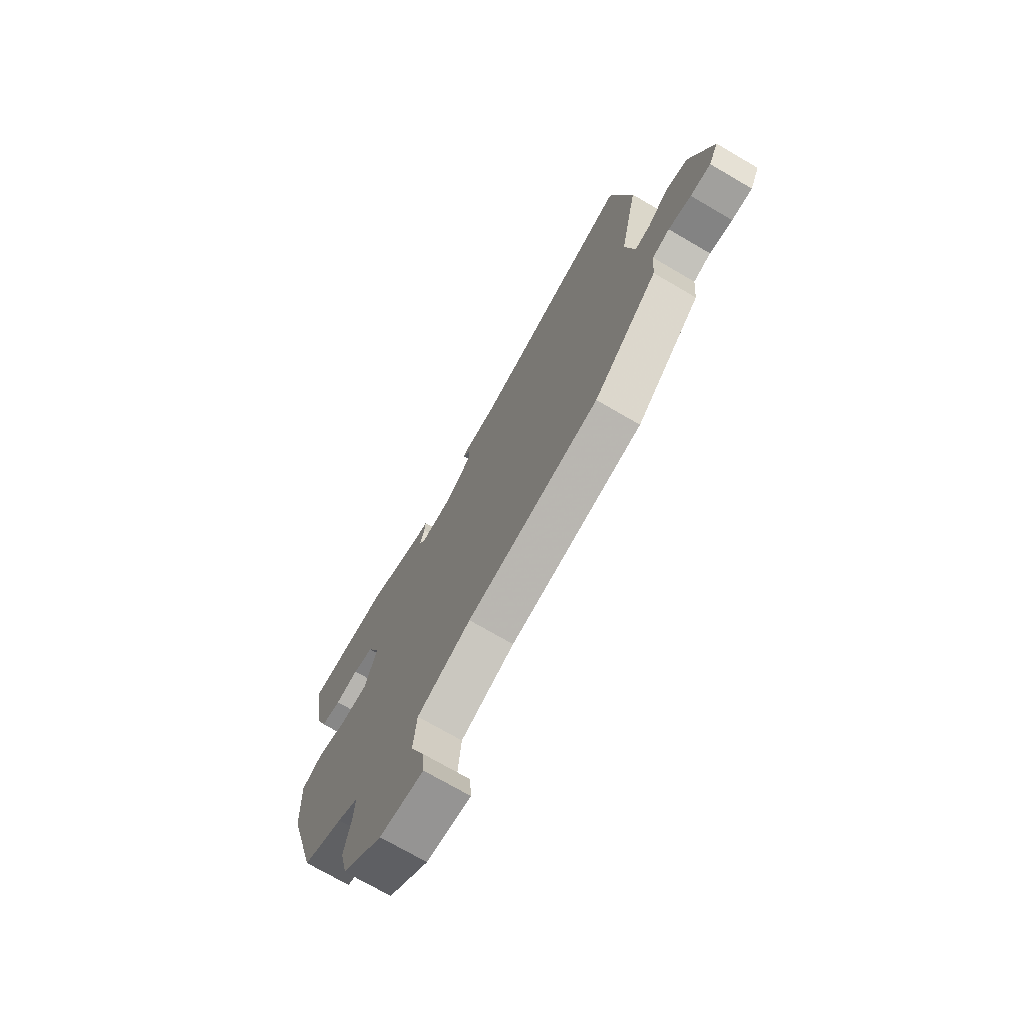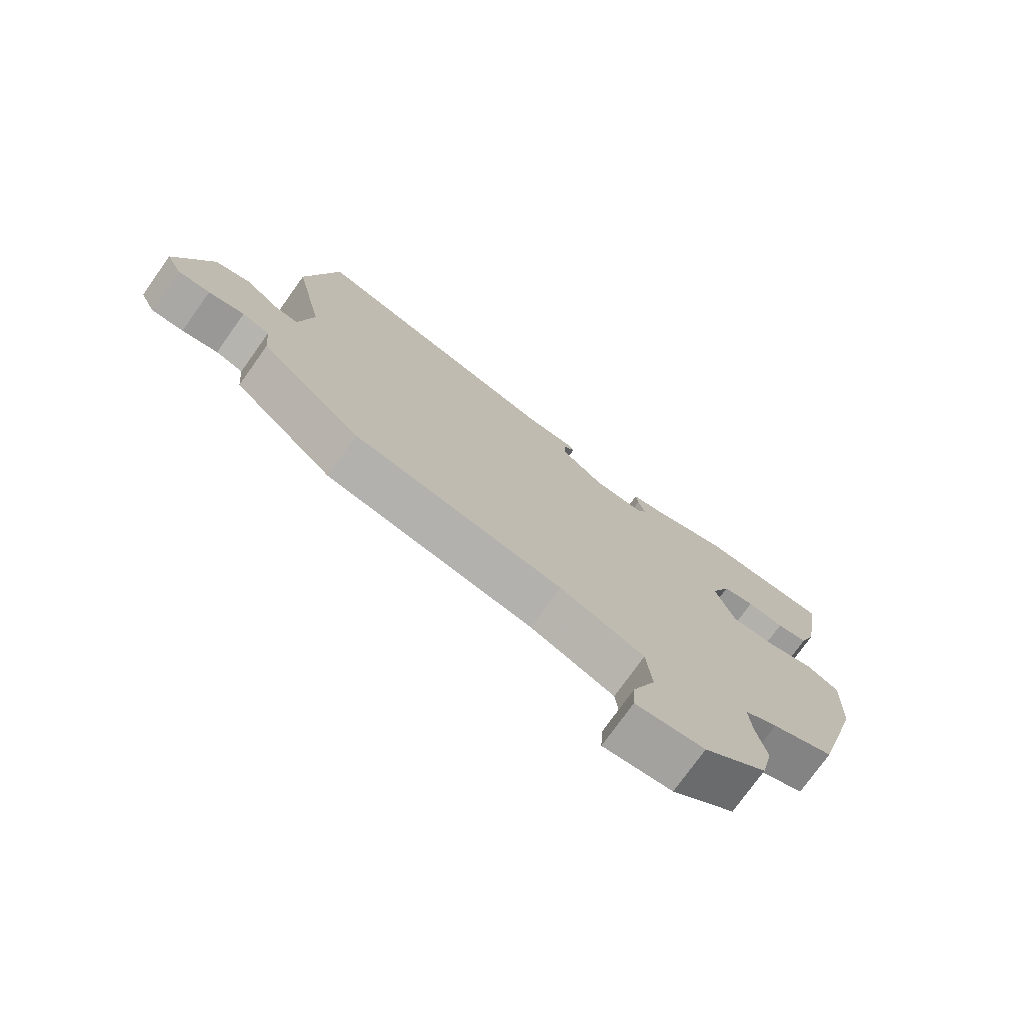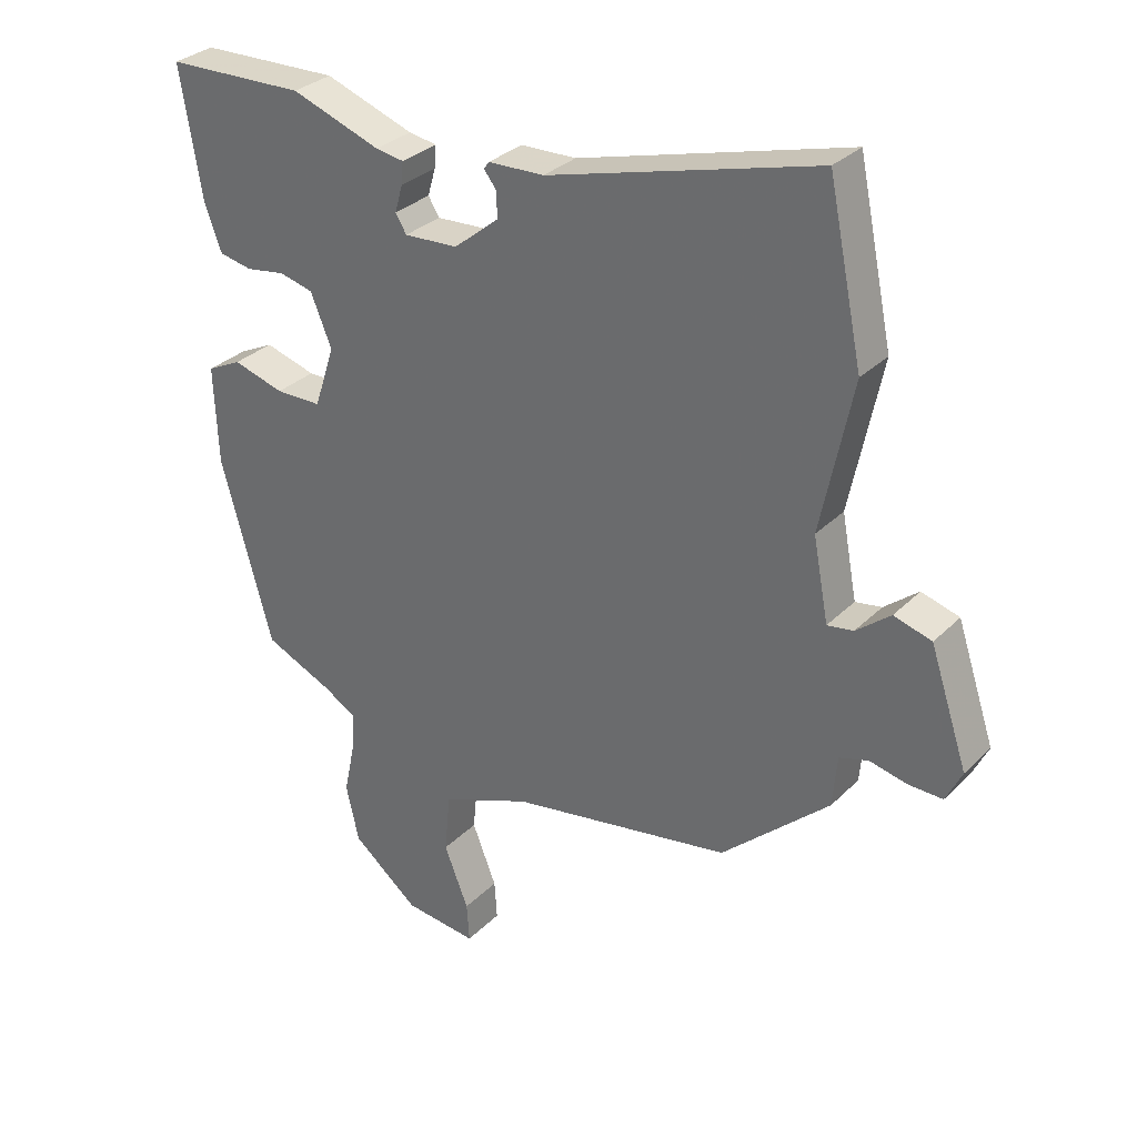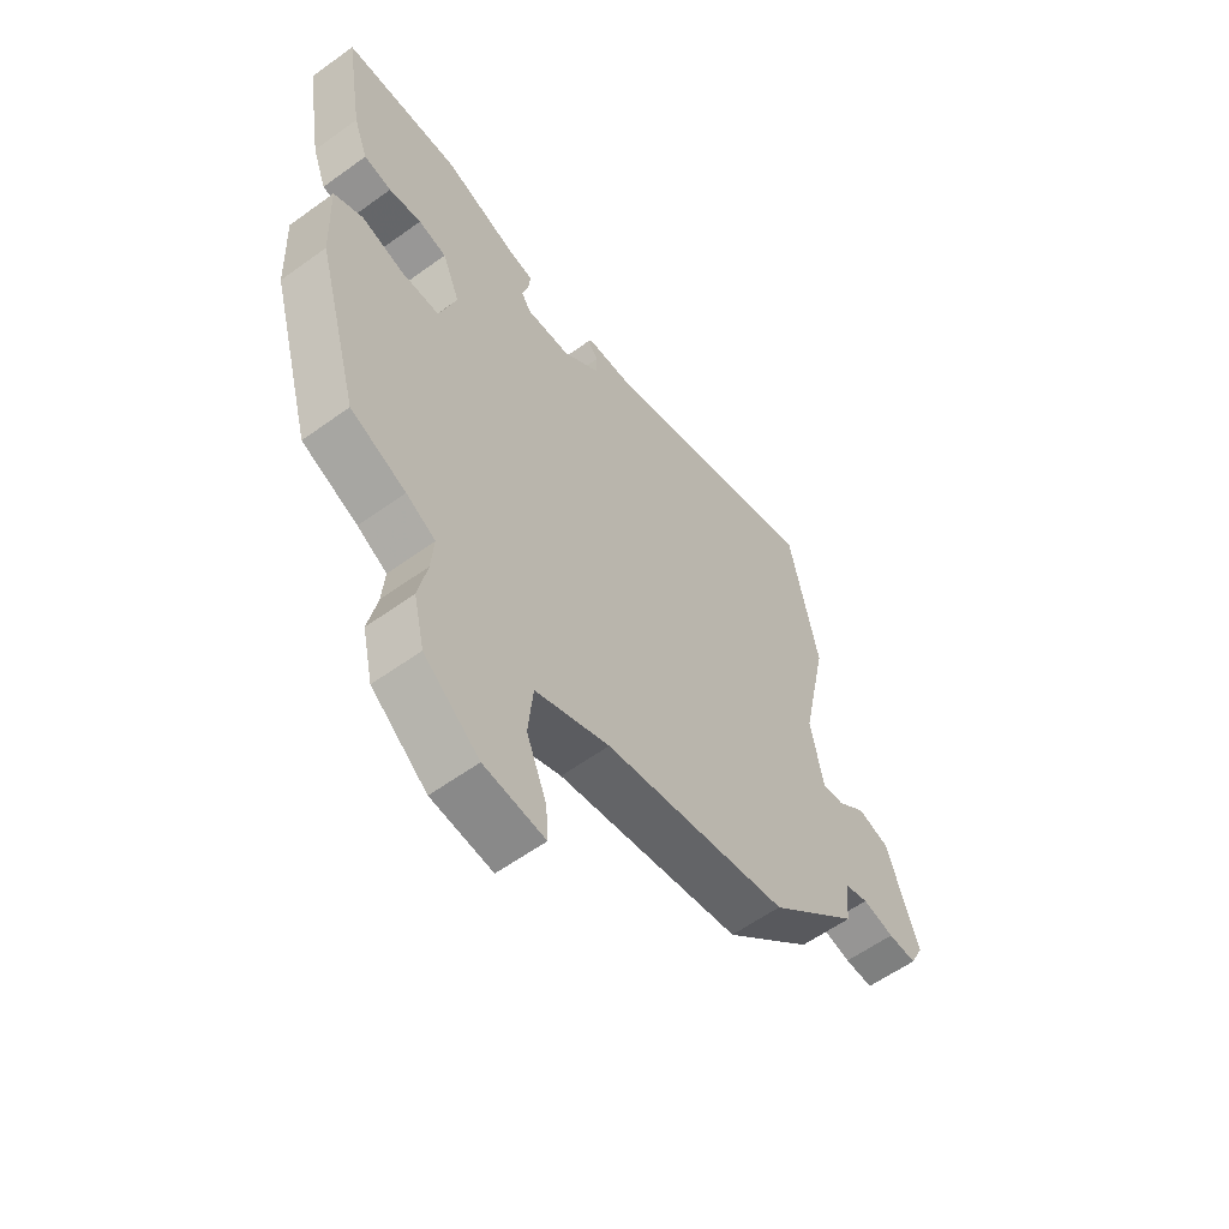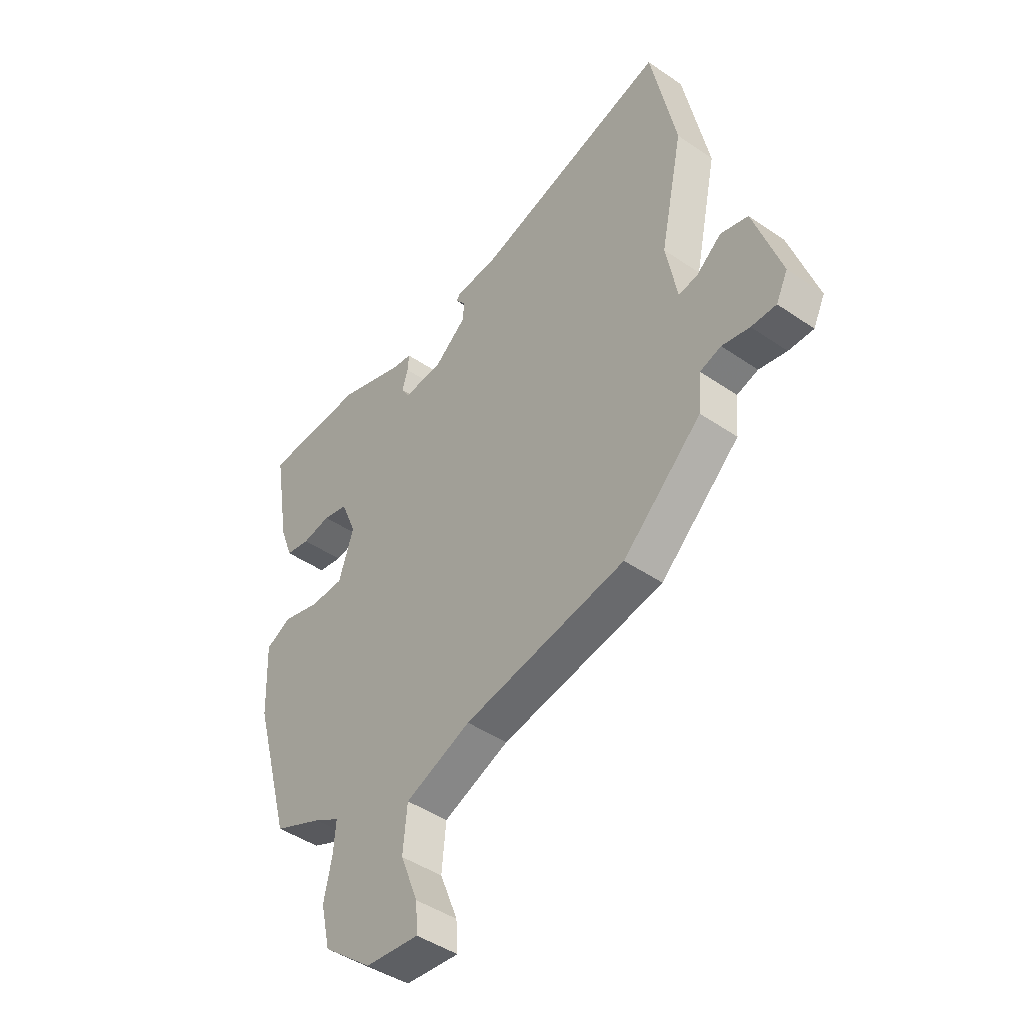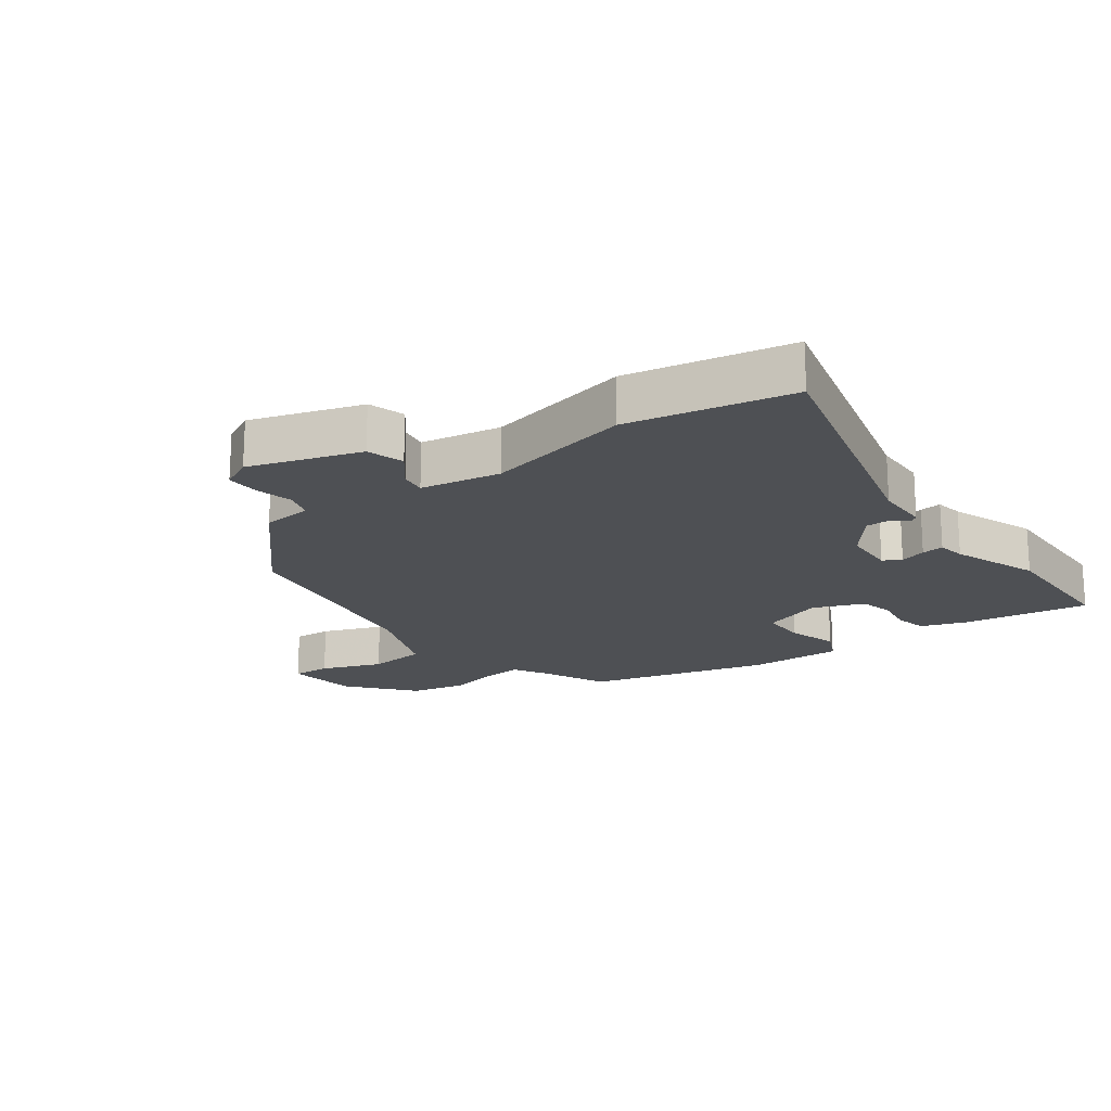
<metadata>
{"format":"obj","ext":"obj","renderer":"f3d","projection":"perspective","resolution":1024,"background":"white","views":[{"elev":-72.7,"azim":-120.3,"up":"+Z"},{"elev":-75.6,"azim":-35.5,"up":"+Z"},{"elev":31.1,"azim":-143.8,"up":"+Z"},{"elev":-58.8,"azim":126.7,"up":"+Z"},{"elev":-44.9,"azim":-128.6,"up":"+Z"},{"elev":-18.9,"azim":-52.9,"up":"+Y"}]}
</metadata>
<code>
v -0.533 0.07 0.342
v -0.479 0.07 0.602
v -0.06 0.07 0.486
v 0.027 0.07 0.483
v 0.035 0.07 0.471
v 0.015 0.07 0.446
v 0.015 0.07 0.406
v 0.085 0.07 0.349
v 0.169 0.07 0.344
v 0.186 0.07 0.372
v 0.174 0.07 0.414
v 0.171 0.07 0.449
v 0.215 0.07 0.456
v 0.354 0.07 0.505
v 0.572 0.07 0.498
v 0.539 0.07 0.298
v 0.512 0.07 0.225
v 0.46 0.07 0.215
v 0.399 0.07 0.225
v 0.346 0.07 0.212
v 0.313 0.07 0.132
v 0.345 0.07 0.035
v 0.417 0.07 0.034
v 0.497 0.07 0.057
v 0.551 0.07 0.03
v 0.545 0.07 -0.122
v 0.465 0.07 -0.41
v 0.361 0.07 -0.456
v 0.306 0.07 -0.487
v 0.311 0.07 -0.55
v 0.328 0.07 -0.631
v 0.308 0.07 -0.72
v 0.204 0.07 -0.804
v 0.09 0.07 -0.816
v 0.094 0.07 -0.755
v 0.132 0.07 -0.659
v 0.123 0.07 -0.565
v -0.017 0.07 -0.509
v -0.363 0.07 -0.448
v -0.531 0.07 -0.294
v -0.538 0.07 -0.214
v -0.583 0.07 -0.2
v -0.642 0.07 -0.213
v -0.695 0.07 -0.214
v -0.72 0.07 -0.163
v -0.661 0.07 0.013
v -0.602 0.07 0.03
v -0.549 0.07 -0.013
v -0.508 0.07 -0.02
v -0.484 0.07 0.107
v -0.533 0 0.342
v -0.479 0 0.602
v -0.06 0 0.486
v 0.027 0 0.483
v 0.035 0 0.471
v 0.015 0 0.446
v 0.015 0 0.406
v 0.085 0 0.349
v 0.169 0 0.344
v 0.186 0 0.372
v 0.174 0 0.414
v 0.171 0 0.449
v 0.215 0 0.456
v 0.354 0 0.505
v 0.572 0 0.498
v 0.539 0 0.298
v 0.512 0 0.225
v 0.46 0 0.215
v 0.399 0 0.225
v 0.346 0 0.212
v 0.313 0 0.132
v 0.345 0 0.035
v 0.417 0 0.034
v 0.497 0 0.057
v 0.551 0 0.03
v 0.545 0 -0.122
v 0.465 0 -0.41
v 0.361 0 -0.456
v 0.306 0 -0.487
v 0.311 0 -0.55
v 0.328 0 -0.631
v 0.308 0 -0.72
v 0.204 0 -0.804
v 0.09 0 -0.816
v 0.094 0 -0.755
v 0.132 0 -0.659
v 0.123 0 -0.565
v -0.017 0 -0.509
v -0.363 0 -0.448
v -0.531 0 -0.294
v -0.538 0 -0.214
v -0.583 0 -0.2
v -0.642 0 -0.213
v -0.695 0 -0.214
v -0.72 0 -0.163
v -0.661 0 0.013
v -0.602 0 0.03
v -0.549 0 -0.013
v -0.508 0 -0.02
v -0.484 0 0.107
f 46 47 48
f 45 46 48
f 44 45 48
f 43 44 48
f 42 43 48
f 41 42 48 49
f 41 49 50
f 40 41 50
f 39 40 50
f 38 39 50
f 34 35 36
f 33 34 36
f 32 33 36
f 31 32 36
f 30 31 36
f 29 30 36 37
f 1 2 3
f 50 1 3
f 38 50 3
f 37 38 3
f 29 37 3
f 28 29 3
f 26 27 28
f 25 26 28
f 24 25 28
f 23 24 28
f 17 18 19
f 16 17 19
f 15 16 19
f 14 15 19
f 13 14 19
f 13 19 20
f 12 13 20
f 11 12 20
f 10 11 20
f 9 10 20 21
f 3 4 5 6
f 3 6 7
f 28 3 7
f 22 23 28
f 21 22 28
f 9 21 28
f 8 9 28
f 7 8 28
f 98 97 96
f 98 96 95
f 98 95 94
f 98 94 93
f 98 93 92
f 99 98 92 91
f 100 99 91
f 100 91 90
f 100 90 89
f 100 89 88
f 86 85 84
f 86 84 83
f 86 83 82
f 86 82 81
f 86 81 80
f 87 86 80 79
f 53 52 51
f 53 51 100
f 53 100 88
f 53 88 87
f 53 87 79
f 53 79 78
f 78 77 76
f 78 76 75
f 78 75 74
f 78 74 73
f 69 68 67
f 69 67 66
f 69 66 65
f 69 65 64
f 69 64 63
f 70 69 63
f 70 63 62
f 70 62 61
f 70 61 60
f 71 70 60 59
f 56 55 54 53
f 57 56 53
f 57 53 78
f 78 73 72
f 78 72 71
f 78 71 59
f 78 59 58
f 78 58 57
f 1 51 52 2
f 2 52 53 3
f 3 53 54 4
f 4 54 55 5
f 5 55 56 6
f 6 56 57 7
f 7 57 58 8
f 8 58 59 9
f 9 59 60 10
f 10 60 61 11
f 11 61 62 12
f 12 62 63 13
f 13 63 64 14
f 14 64 65 15
f 15 65 66 16
f 16 66 67 17
f 17 67 68 18
f 18 68 69 19
f 19 69 70 20
f 20 70 71 21
f 21 71 72 22
f 22 72 73 23
f 23 73 74 24
f 24 74 75 25
f 25 75 76 26
f 26 76 77 27
f 27 77 78 28
f 28 78 79 29
f 29 79 80 30
f 30 80 81 31
f 31 81 82 32
f 32 82 83 33
f 33 83 84 34
f 34 84 85 35
f 35 85 86 36
f 36 86 87 37
f 37 87 88 38
f 38 88 89 39
f 39 89 90 40
f 40 90 91 41
f 41 91 92 42
f 42 92 93 43
f 43 93 94 44
f 44 94 95 45
f 45 95 96 46
f 46 96 97 47
f 47 97 98 48
f 48 98 99 49
f 49 99 100 50
f 50 100 51 1

</code>
